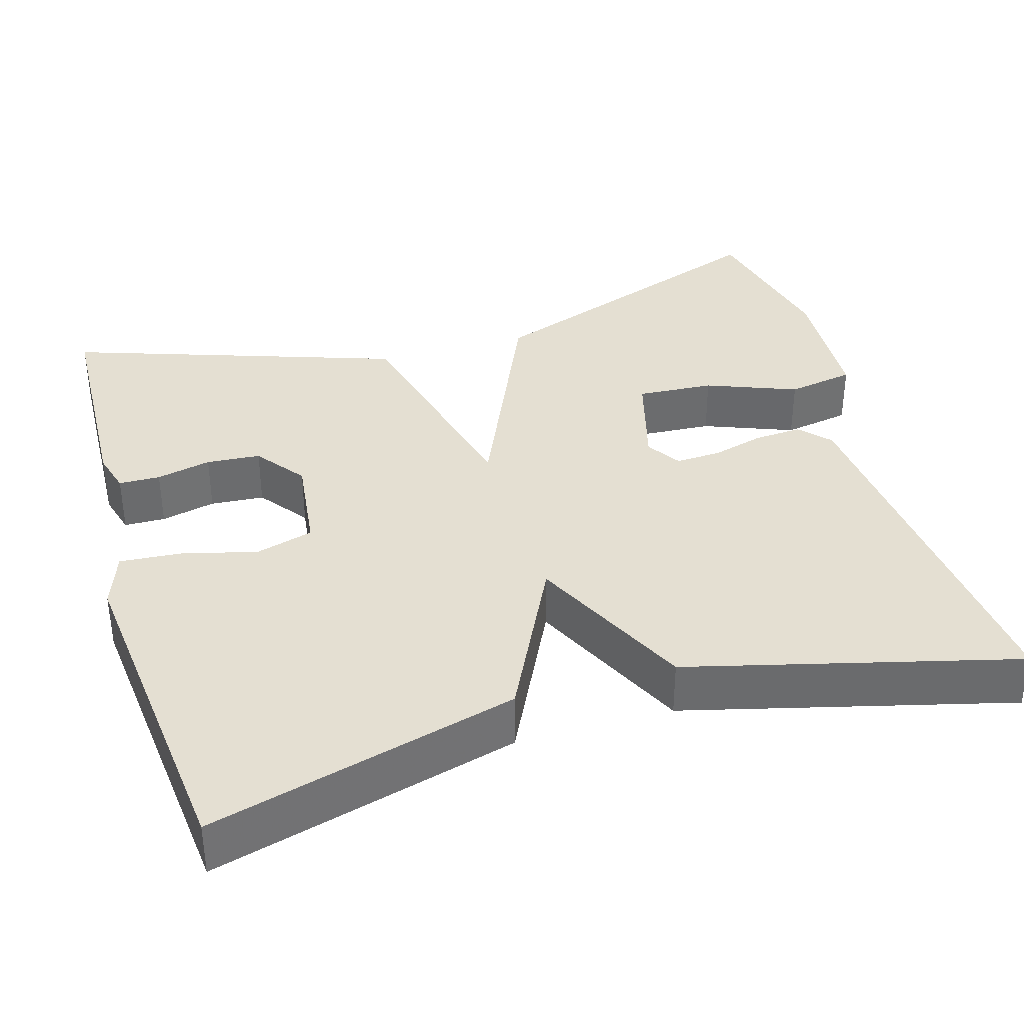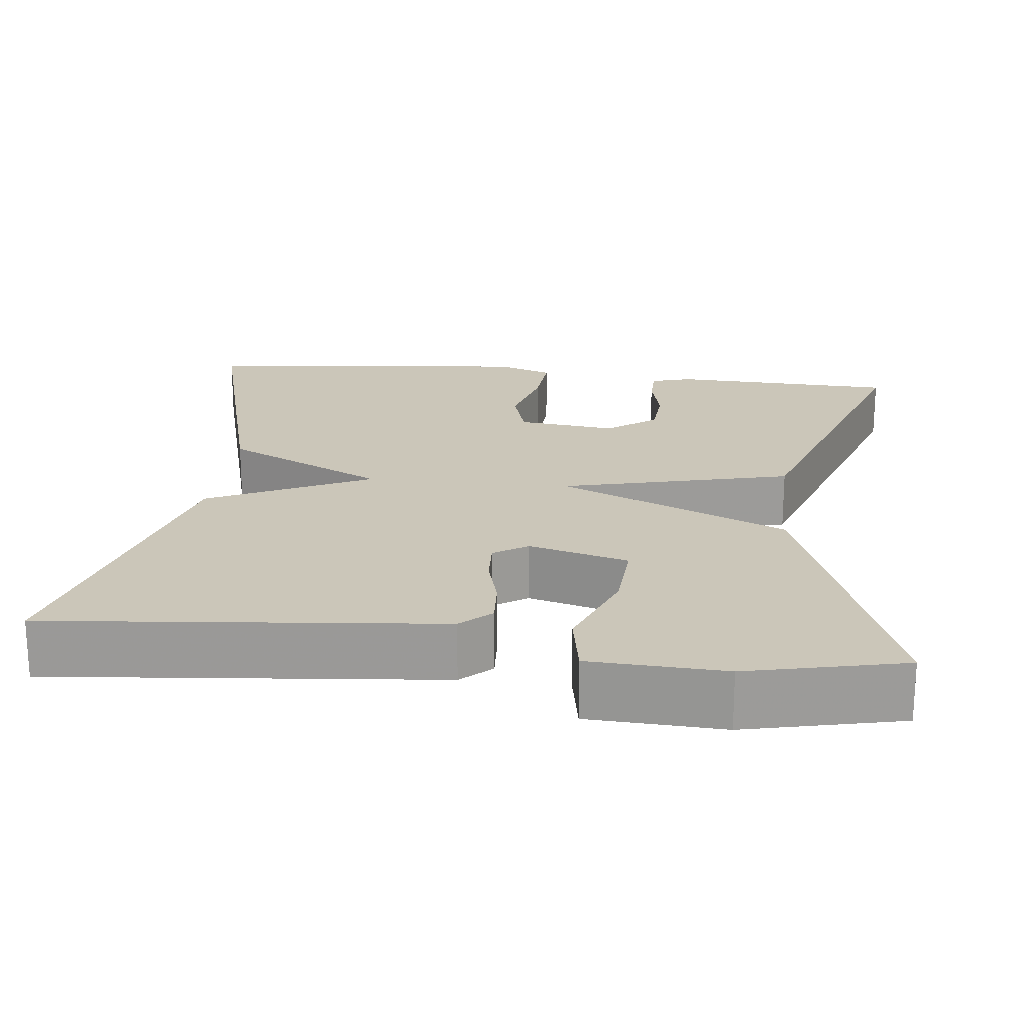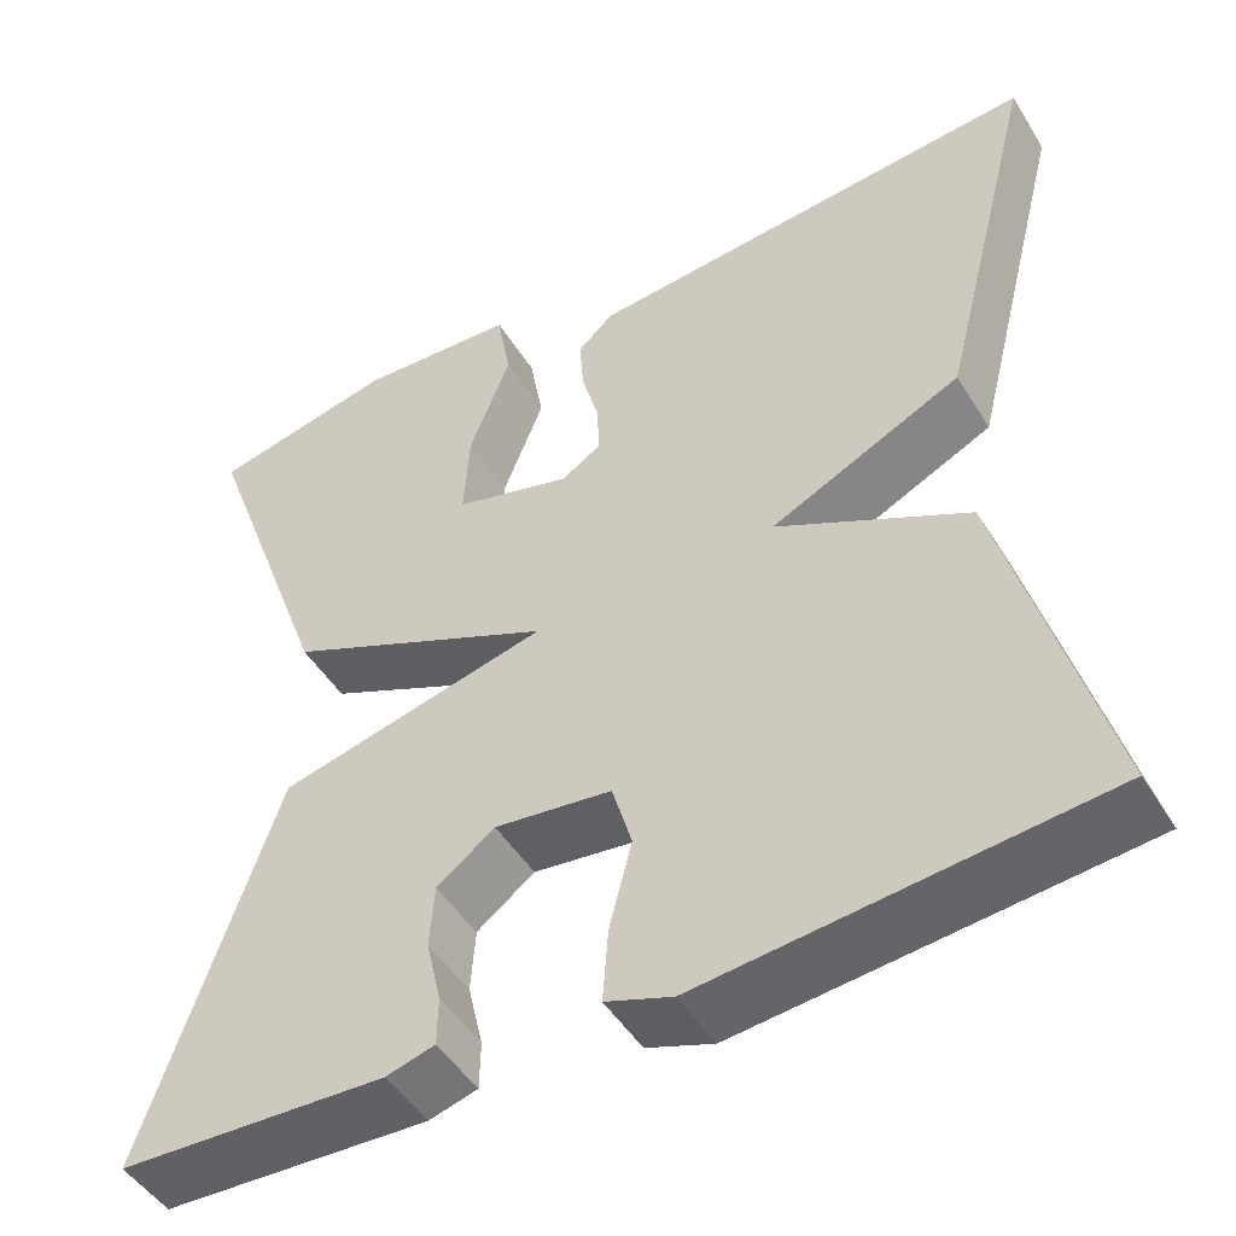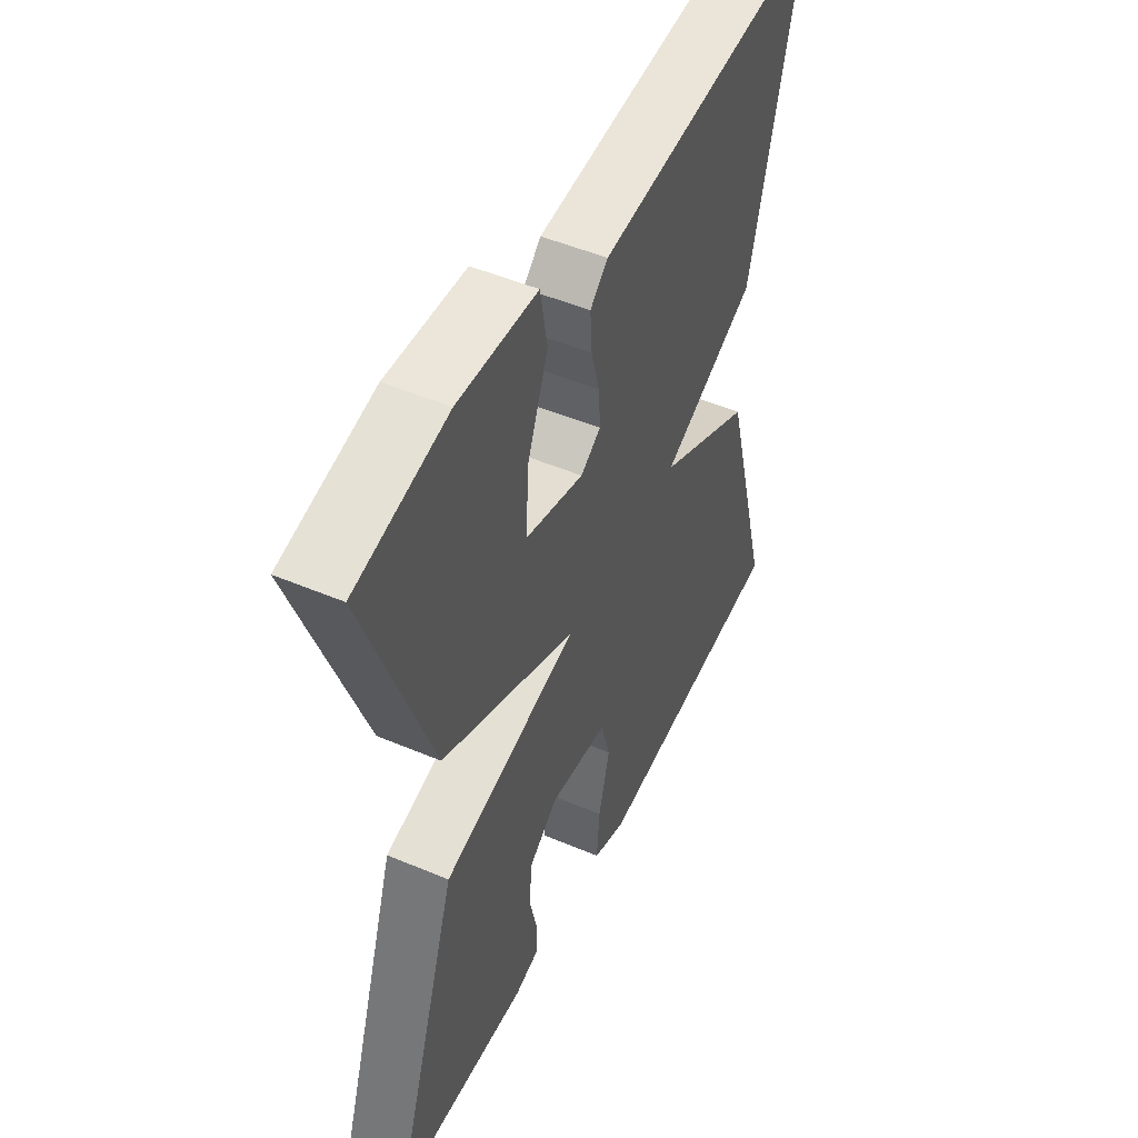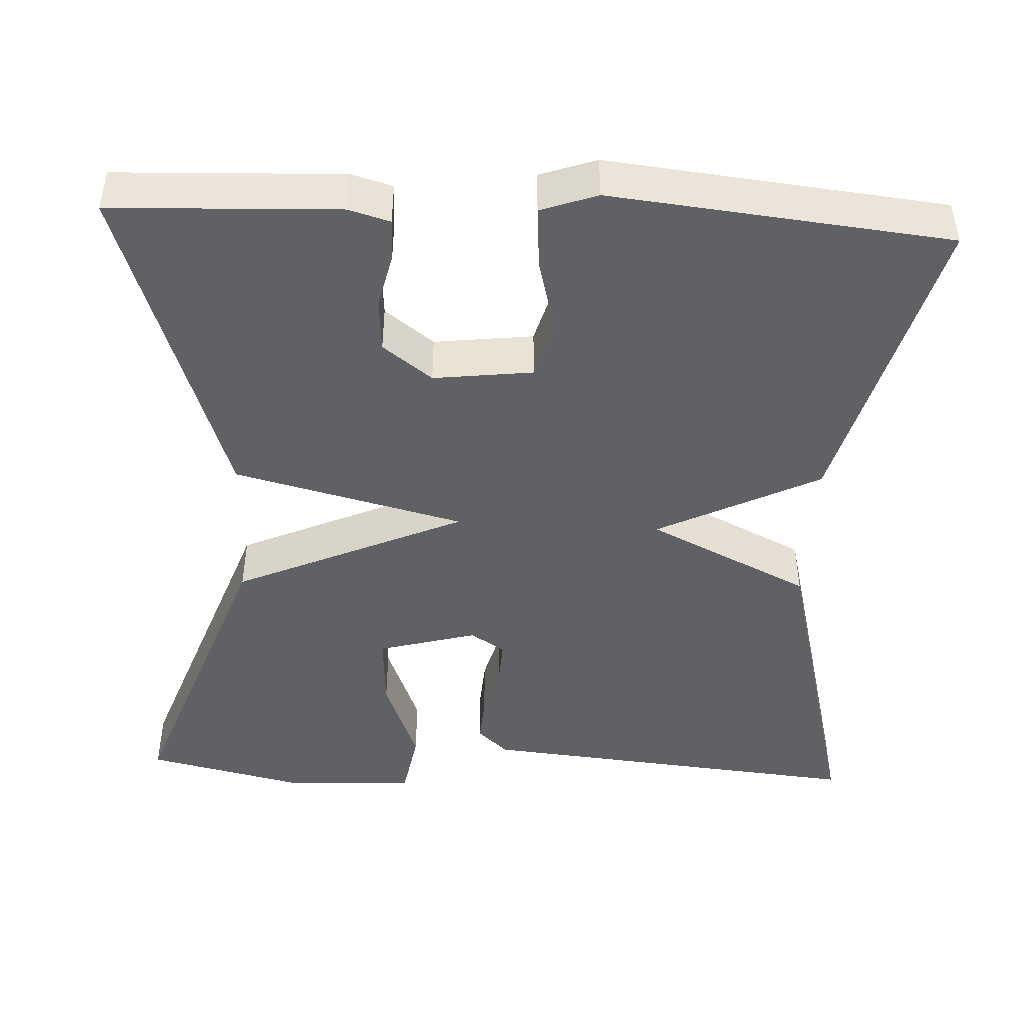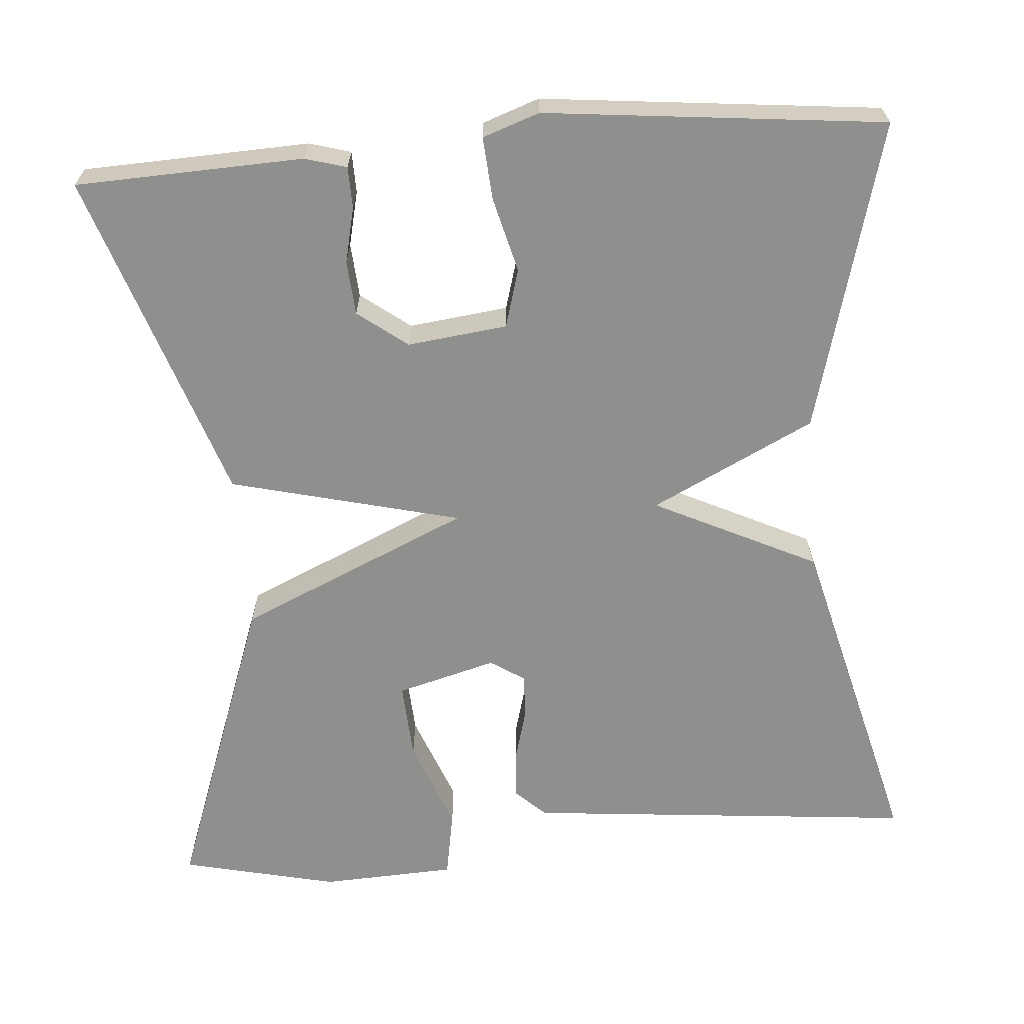
<metadata>
{"format":"obj","ext":"obj","renderer":"f3d","projection":"perspective","resolution":1024,"background":"white","views":[{"elev":36.9,"azim":-106.3,"up":"+Y"},{"elev":20.8,"azim":6.5,"up":"+Y"},{"elev":-48.0,"azim":-149.7,"up":"+Z"},{"elev":49.2,"azim":115.2,"up":"+Z"},{"elev":-45.8,"azim":177.3,"up":"+Y"},{"elev":-65.1,"azim":-175.5,"up":"+Y"}]}
</metadata>
<code>
v -0.5 0.07 -0.5
v -0.395 0.07 -0.112
v -0.191 0.07 -0.011
v -0.395 0.07 0.088
v -0.5 0.07 0.5
v -0.011 0.07 0.453
v 0.027 0.07 0.418
v 0.023 0.07 0.358
v 0.005 0.07 0.292
v 0.002 0.07 0.235
v 0.045 0.07 0.207
v 0.17 0.07 0.241
v 0.164 0.07 0.338
v 0.12 0.07 0.452
v 0.135 0.07 0.537
v 0.304 0.07 0.545
v 0.5 0.07 0.5
v 0.36 0.07 0.115
v 0.071 0.07 -0.013
v 0.36 0.07 -0.085
v 0.5 0.07 -0.5
v 0.215 0.07 -0.511
v 0.163 0.07 -0.496
v 0.162 0.07 -0.444
v 0.178 0.07 -0.375
v 0.173 0.07 -0.307
v 0.111 0.07 -0.26
v -0.014 0.07 -0.275
v -0.035 0.07 -0.348
v -0.011 0.07 -0.441
v -0.005 0.07 -0.52
v -0.076 0.07 -0.545
v -0.5 0 -0.5
v -0.395 0 -0.112
v -0.191 0 -0.011
v -0.395 0 0.088
v -0.5 0 0.5
v -0.011 0 0.453
v 0.027 0 0.418
v 0.023 0 0.358
v 0.005 0 0.292
v 0.002 0 0.235
v 0.045 0 0.207
v 0.17 0 0.241
v 0.164 0 0.338
v 0.12 0 0.452
v 0.135 0 0.537
v 0.304 0 0.545
v 0.5 0 0.5
v 0.36 0 0.115
v 0.071 0 -0.013
v 0.36 0 -0.085
v 0.5 0 -0.5
v 0.215 0 -0.511
v 0.163 0 -0.496
v 0.162 0 -0.444
v 0.178 0 -0.375
v 0.173 0 -0.307
v 0.111 0 -0.26
v -0.014 0 -0.275
v -0.035 0 -0.348
v -0.011 0 -0.441
v -0.005 0 -0.52
v -0.076 0 -0.545
f 1 2 3
f 32 1 3
f 31 32 3
f 30 31 3
f 29 30 3
f 28 29 3
f 27 28 3
f 26 27 3
f 23 24 25
f 22 23 25
f 21 22 25
f 20 21 25
f 20 25 26
f 19 20 26 3
f 16 17 18
f 15 16 18
f 14 15 18
f 13 14 18
f 12 13 18
f 18 19 3
f 12 18 3
f 11 12 3
f 7 8 9
f 6 7 9
f 5 6 9
f 4 5 9
f 3 4 9
f 3 9 10
f 3 10 11
f 35 34 33
f 35 33 64
f 35 64 63
f 35 63 62
f 35 62 61
f 35 61 60
f 35 60 59
f 35 59 58
f 57 56 55
f 57 55 54
f 57 54 53
f 57 53 52
f 58 57 52
f 35 58 52 51
f 50 49 48
f 50 48 47
f 50 47 46
f 50 46 45
f 50 45 44
f 35 51 50
f 35 50 44
f 35 44 43
f 41 40 39
f 41 39 38
f 41 38 37
f 41 37 36
f 41 36 35
f 42 41 35
f 43 42 35
f 1 33 34 2
f 2 34 35 3
f 3 35 36 4
f 4 36 37 5
f 5 37 38 6
f 6 38 39 7
f 7 39 40 8
f 8 40 41 9
f 9 41 42 10
f 10 42 43 11
f 11 43 44 12
f 12 44 45 13
f 13 45 46 14
f 14 46 47 15
f 15 47 48 16
f 16 48 49 17
f 17 49 50 18
f 18 50 51 19
f 19 51 52 20
f 20 52 53 21
f 21 53 54 22
f 22 54 55 23
f 23 55 56 24
f 24 56 57 25
f 25 57 58 26
f 26 58 59 27
f 27 59 60 28
f 28 60 61 29
f 29 61 62 30
f 30 62 63 31
f 31 63 64 32
f 32 64 33 1

</code>
